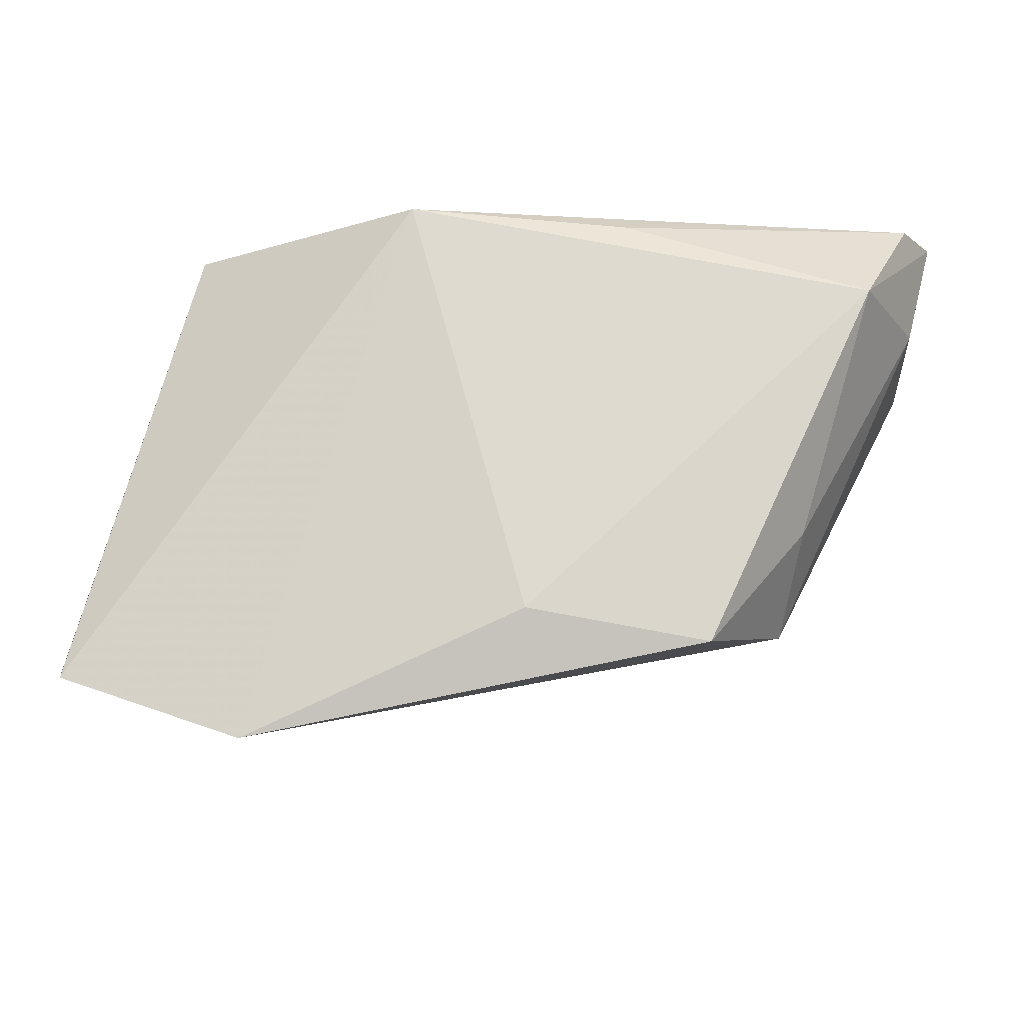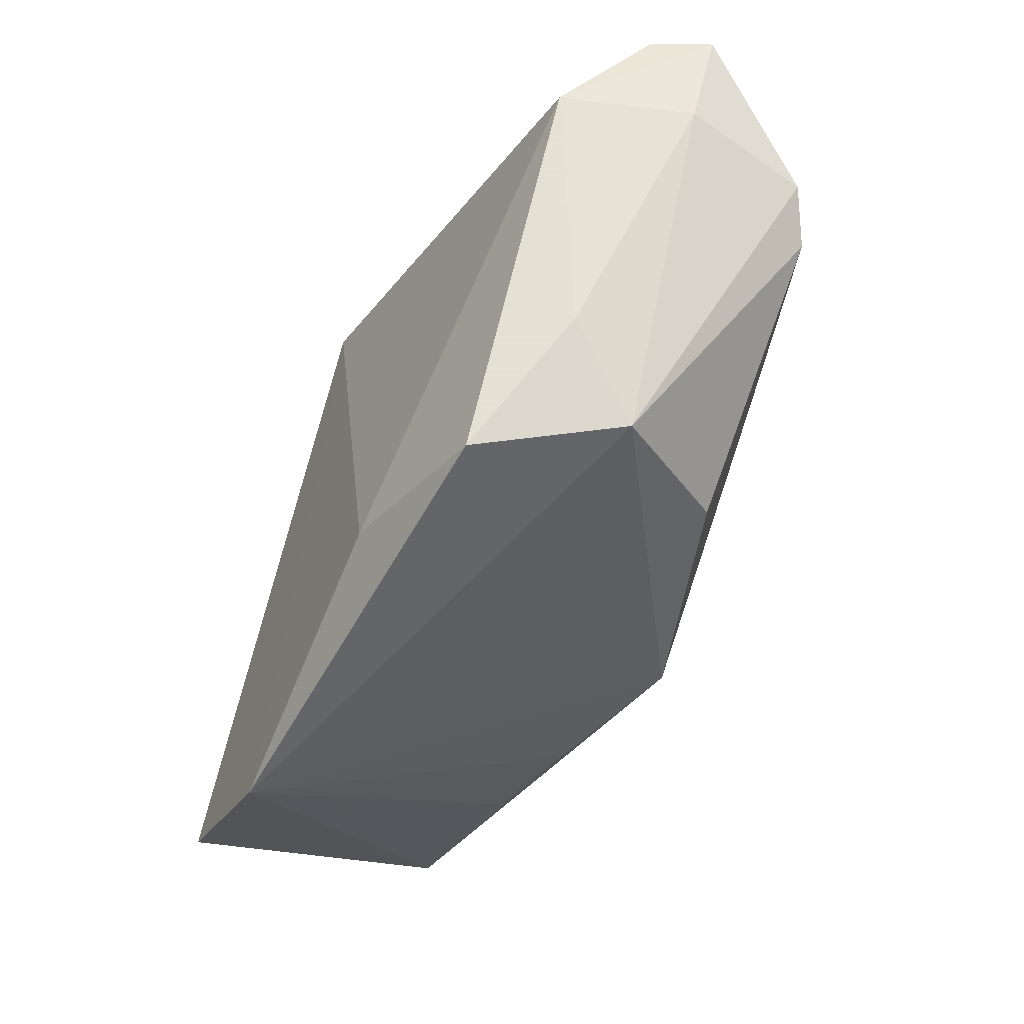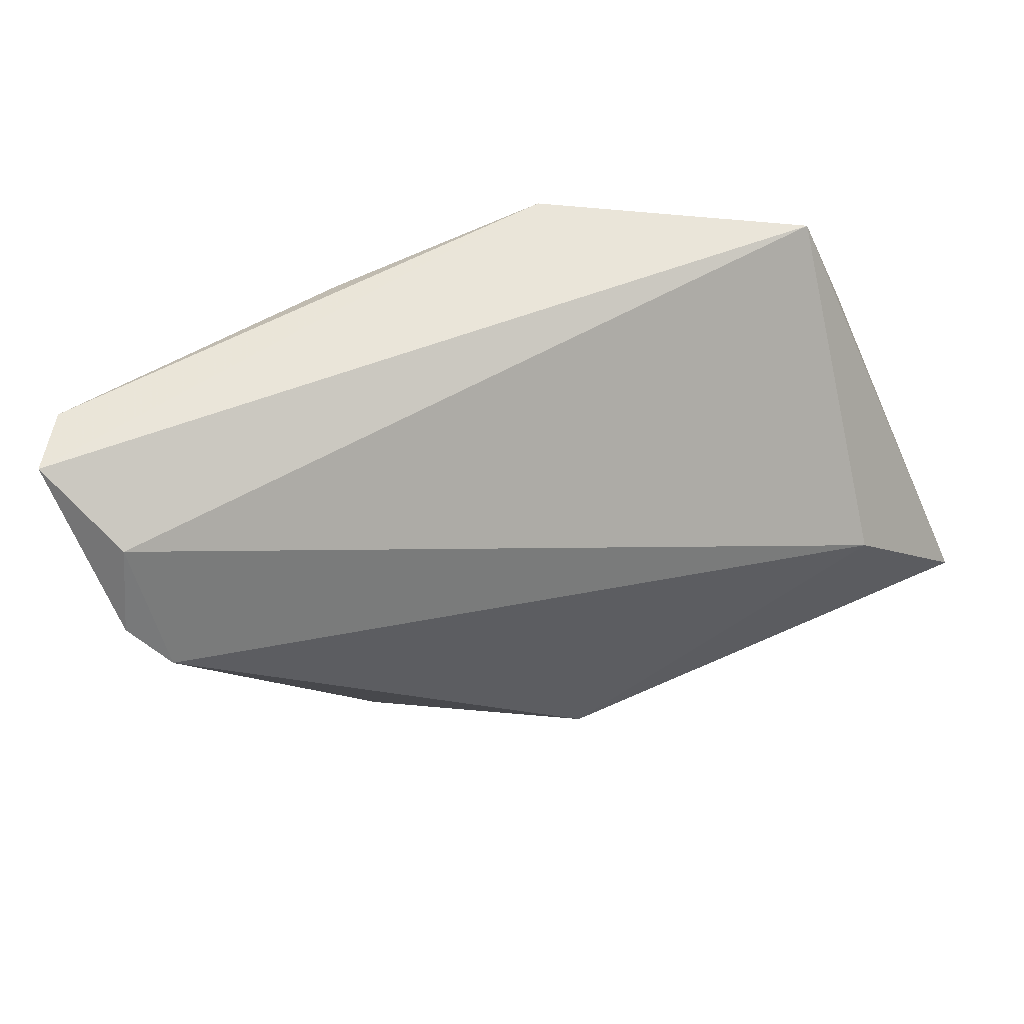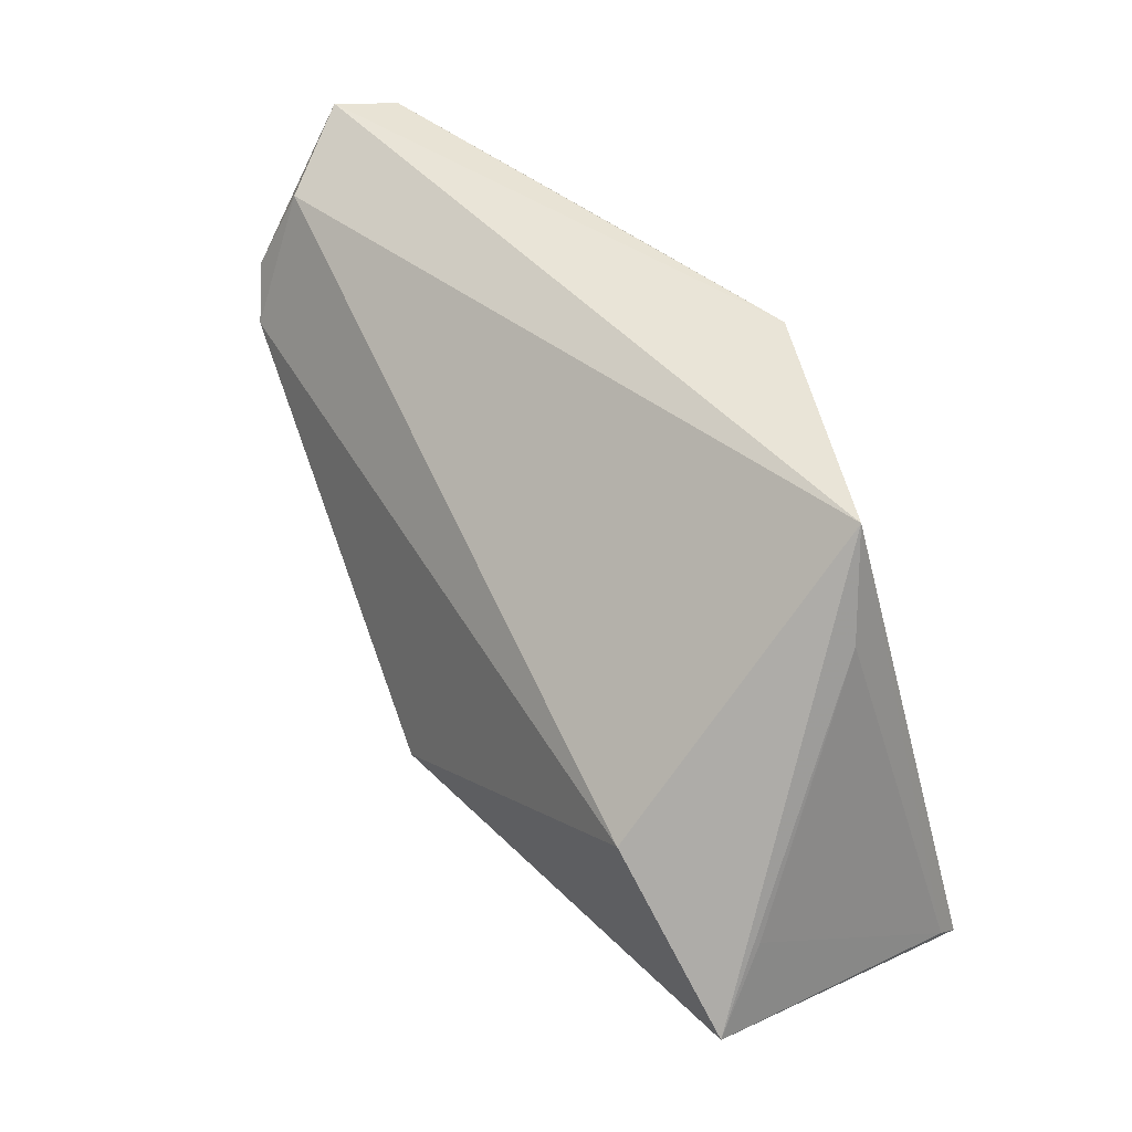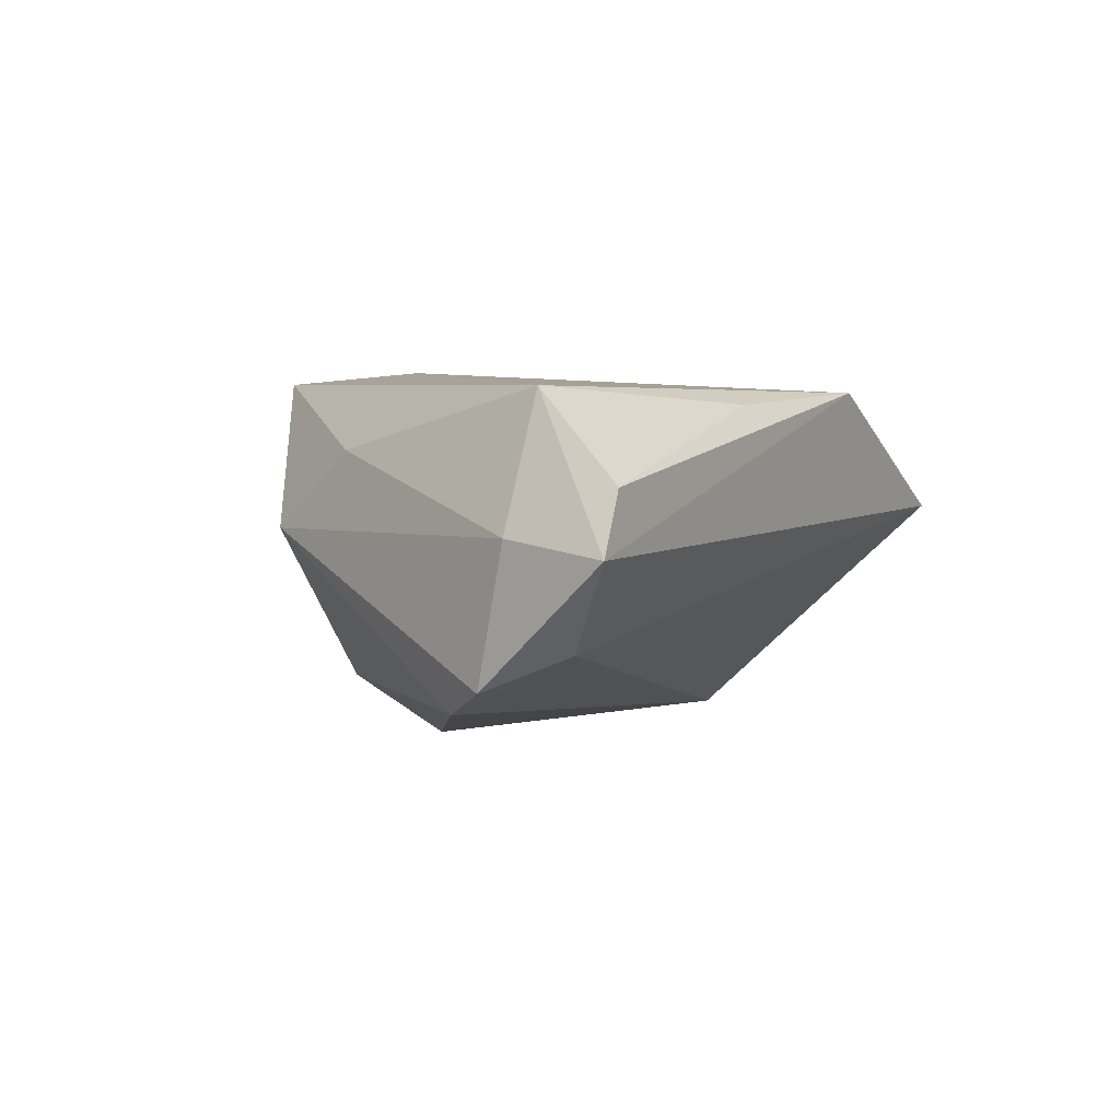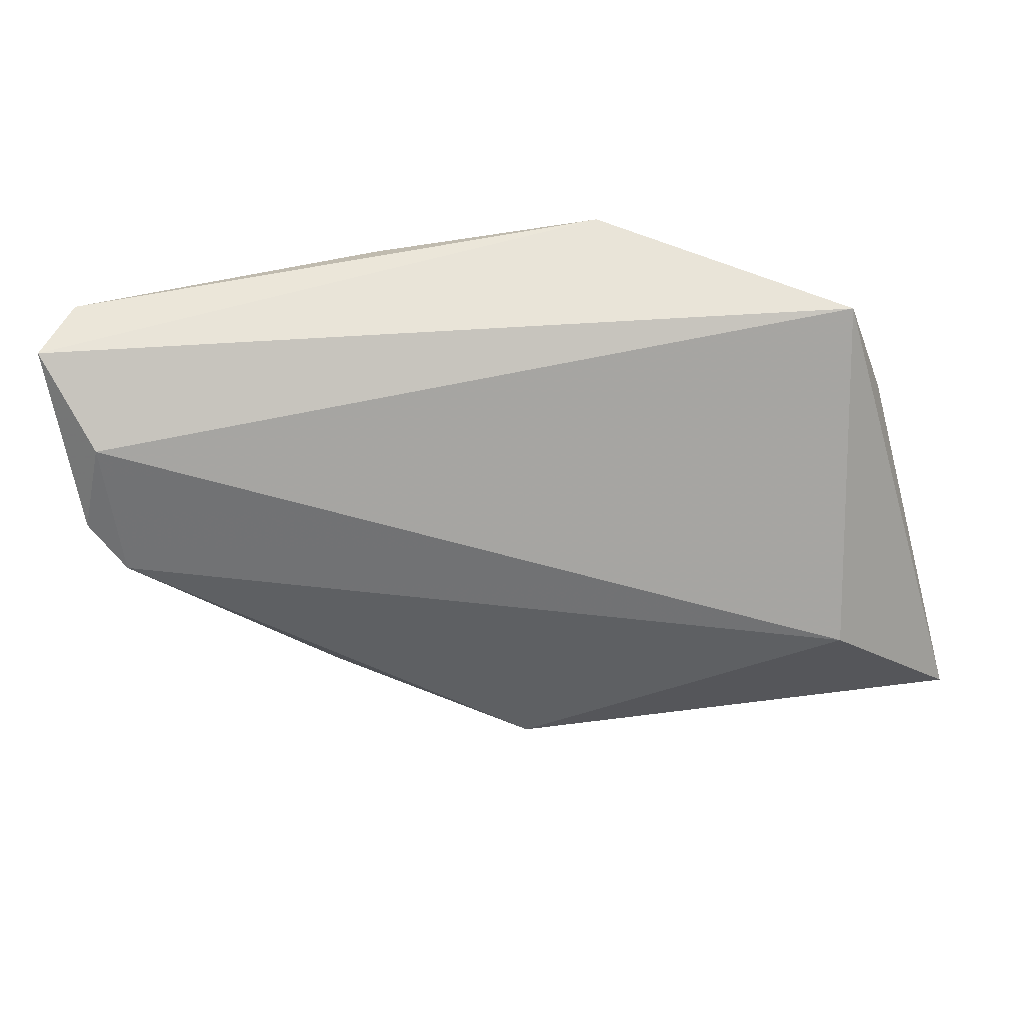
<metadata>
{"format":"obj","ext":"obj","renderer":"f3d","projection":"perspective","resolution":1024,"background":"white","views":[{"elev":-18.0,"azim":1.9,"up":"+Y"},{"elev":-46.7,"azim":56.6,"up":"+Y"},{"elev":58.3,"azim":158.0,"up":"+Y"},{"elev":43.4,"azim":-127.3,"up":"+Y"},{"elev":5.5,"azim":117.6,"up":"+Z"},{"elev":59.8,"azim":175.7,"up":"+Y"}]}
</metadata>
<code>
v -0.0146 -0.02129 -0.02237
v -0.05109 -0.01585 -0.02422
v 0.05468 0.01551 -0.01095
v -0.04871 -0.007334 -0.01752
v 0.02751 -0.01634 -0.01483
v -0.05013 -0.02698 0.01185
v 0.05399 0.03073 0.009931
v -0.02782 -0.03518 0.01533
v 0.03658 -0.02061 0.00296
v -0.02812 -0.02077 -0.02113
v 0.05467 0.01845 0.004637
v -0.008314 0.03117 0.01793
v 0.01831 0.02864 0.01703
v -0.04463 -0.02136 -0.01276
v -0.05052 -0.02505 0.00916
v -0.03532 0.001019 -0.02573
v 0.02718 -0.02499 0.01898
v -0.04128 0.01942 -0.0006839
v 0.03907 -0.009998 0.01208
v -0.03708 0.03117 0.002538
v 0.0521 0.0251 -0.006826
v 0.05075 0.01013 -0.01409
v 0.003297 -0.01925 -0.02573
v 0.05799 0.03117 0.003273
v 0.04757 0.01856 0.01949
v 0.005732 -0.02107 0.02023
f 8 23 9
f 2 23 1
f 1 23 8
f 8 12 6
f 6 12 20
f 20 12 24
f 20 24 21
f 8 9 17
f 10 8 2
f 2 1 10
f 10 1 8
f 2 8 14
f 14 6 2
f 8 6 14
f 18 20 2
f 16 23 2
f 2 20 16
f 20 21 16
f 23 16 22
f 22 16 21
f 19 9 11
f 19 17 9
f 26 12 8
f 8 17 26
f 11 24 25
f 25 19 11
f 17 19 25
f 12 26 25
f 25 26 17
f 4 18 2
f 15 6 20
f 20 18 15
f 18 4 15
f 2 6 15
f 15 4 2
f 3 24 11
f 11 9 3
f 9 22 3
f 3 21 24
f 3 22 21
f 5 9 23
f 23 22 5
f 5 22 9
f 7 24 12
f 7 25 24
f 12 25 13
f 13 7 12
f 25 7 13

</code>
